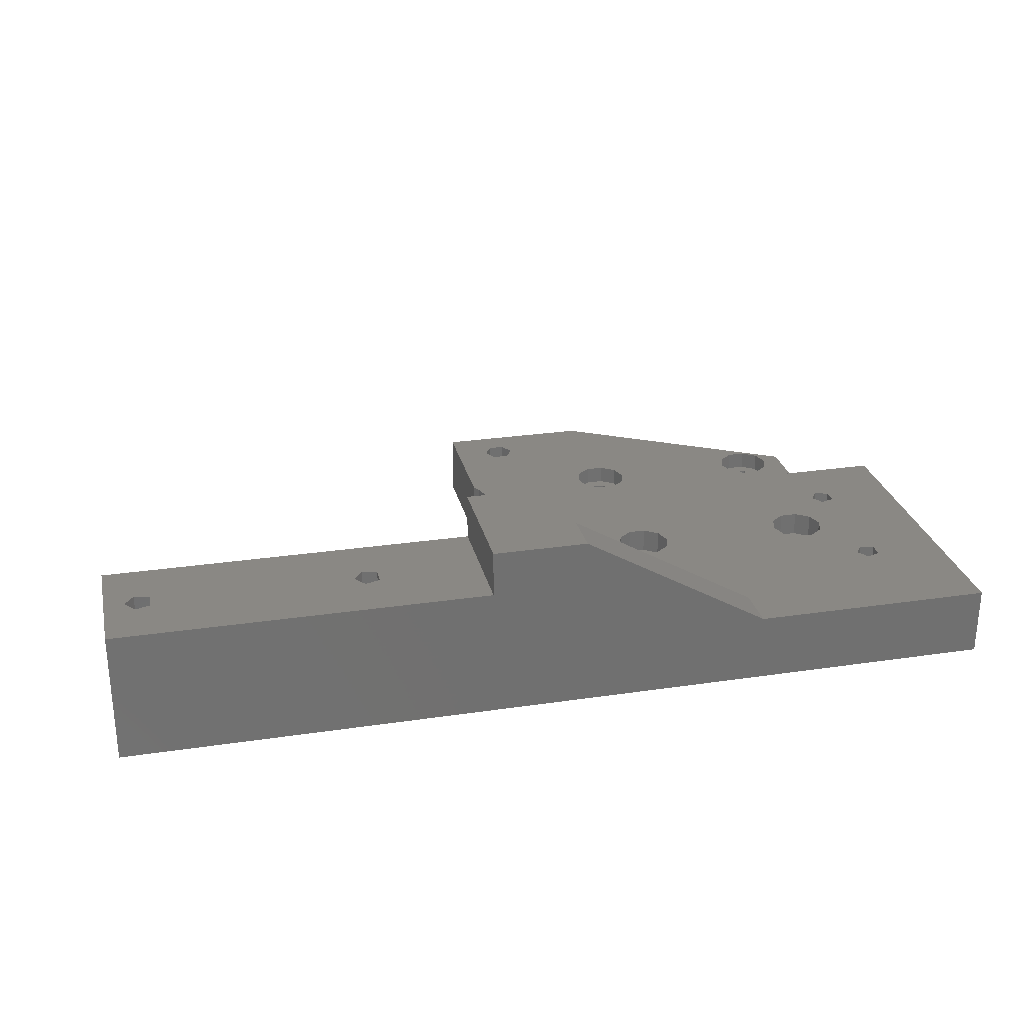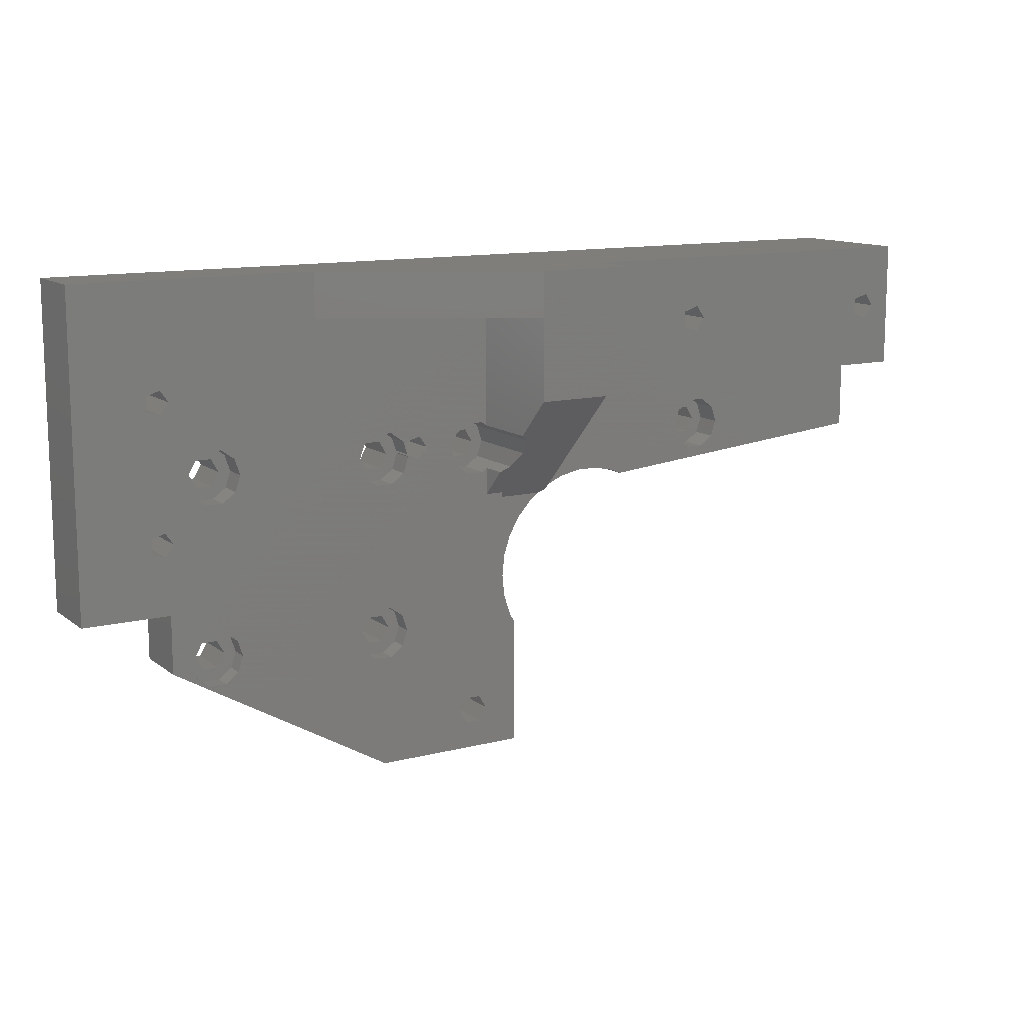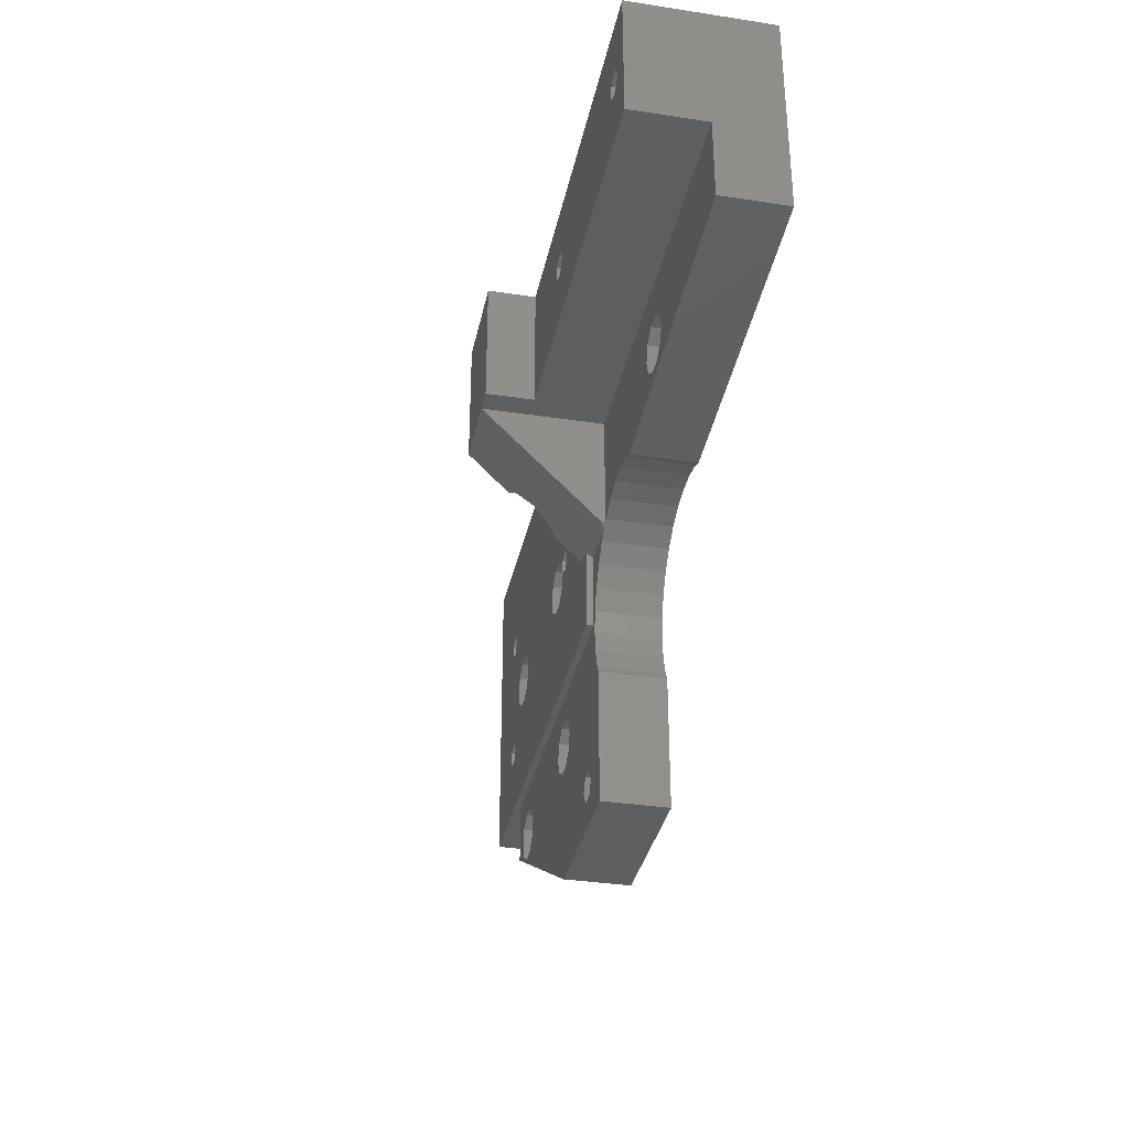
<metadata>
{"format":"stl","ext":"stl","renderer":"f3d","projection":"perspective","resolution":1024,"background":"white","views":[{"elev":27.2,"azim":167.1,"up":"+Z"},{"elev":12.4,"azim":-30.8,"up":"+Y"},{"elev":-34.4,"azim":78.4,"up":"+Y"}]}
</metadata>
<code>
# stl→obj: 329 verts, 702 faces
v 38 -15 0.725
v 38 -24 13
v 38 -15 13
v 38 -28.36 8.637
v 38 -28.36 0.725
v 38 -36.27 0.725
v 38 -33.24 3.763
v 38 -33.24 0.725
v 46 -36.52 0.4777
v 46 -24 1.998e-15
v 46 -24 13
v 46 -36.52 4.779e-15
v -2.092 -36.81 -7
v 3.3 -31 -7
v -0.5828 -36.32 -7
v -0.5828 -23.88 -7
v 0.35 -22.6 -7
v -2.092 -23.39 -7
v 5.85 -32.47 -7
v 24.15 -32.47 -7
v 5.85 -49.53 -7
v 6.7 -31 -7
v 0 -45.2 -7
v 4.15 -49.53 -7
v 0.35 -37.6 -7
v 0 -51.88 -7
v 3.3 -51 -7
v 25.85 -32.47 -7
v 29.42 -31.38 -7
v 25.85 -49.53 -7
v 26.7 -31 -7
v 24.15 -49.53 -7
v 6.7 -51 -7
v 23.3 -51 -7
v 41.49 -50.98 -7
v 26.7 -51 -7
v 40.75 -48.69 -7
v 40.5 -46.3 -7
v 37.35 -32.27 -7
v 38.2 -30.8 -7
v 25.85 -52.47 -7
v 35.65 -60.33 -7
v 34.8 -61.8 -7
v 35.65 -32.27 -7
v 38.2 -61.8 -7
v 42 -51.85 -7
v 42 -66.3 -7
v 37.35 -60.33 -7
v 37.35 -63.27 -7
v 35.65 -63.27 -7
v 34.8 -30.8 -7
v 30.35 -30.1 -7
v 27.91 -30.89 -7
v 24.98 -66.3 -7
v 24.15 -52.47 -7
v 5.85 -52.47 -7
v 4.15 -52.47 -7
v 4.15 -32.47 -7
v -0.5828 -38.88 -7
v -2.092 -38.39 -7
v -10 -45.2 -7
v -10 -10 -7
v 90 -32.81 -7
v 87.75 -17 -7
v 90 -10 -7
v 86.71 -18.43 -7
v 85.04 -17.88 -7
v 68.35 -29.33 -7
v 69.2 -30.8 -7
v 68.35 -32.27 -7
v 56.62 -35.84 -7
v 61.71 -18.43 -7
v 62.75 -17 -7
v 65.8 -30.8 -7
v 60.04 -17.88 -7
v 55.55 -35.36 -7
v 66.65 -32.27 -7
v 86.71 -15.57 -7
v 85.04 -16.12 -7
v 66.65 -29.33 -7
v 61.71 -15.57 -7
v 53.2 -34.86 -7
v 50.8 -34.86 -7
v 37.35 -29.33 -7
v 48.45 -35.36 -7
v 46.25 -36.34 -7
v 44.3 -37.75 -7
v 42.7 -39.54 -7
v 40.75 -43.91 -7
v 41.49 -41.62 -7
v 60.04 -16.12 -7
v 35.65 -29.33 -7
v 29.42 -28.82 -7
v 25.85 -29.53 -7
v 27.91 -29.31 -7
v 24.15 -29.53 -7
v -0.5828 -21.32 -7
v 23.3 -31 -7
v 5.85 -29.53 -7
v 4.15 -29.53 -7
v -2.092 -21.81 -7
v 48.5 -10 13
v 48.5 -24 13
v 38 -10 13
v 38.93 -29.04 7.963
v 39.5 -30.8 6.2
v 38.93 -32.56 4.437
v 40 -36.27 0.725
v 45.34 -37 4.885e-15
v 40 -37 4.885e-15
v 0 -45.2 6.706e-15
v 0 -51.88 8.188e-15
v 42 -66.3 1.139e-14
v 24.98 -66.3 1.139e-14
v 90 -24 1.998e-15
v 90 -10 7.9
v 90 -24 7.9
v 90 -32.81 3.954e-15
v 40 -45.2 6.706e-15
v 40.75 -43.91 6.419e-15
v 41.49 -41.62 5.911e-15
v 42.7 -39.54 5.449e-15
v 44.3 -37.75 5.052e-15
v 37.35 -60.33 1.006e-14
v 42 -51.85 8.183e-15
v 41.49 -50.98 7.989e-15
v 28 -51 7.994e-15
v 40.75 -48.69 7.481e-15
v 40.5 -46.3 6.95e-15
v 38.2 -61.8 1.039e-14
v 37.35 -63.27 1.072e-14
v 35.65 -63.27 1.072e-14
v 35.65 -60.33 1.006e-14
v 27.43 -52.76 8.385e-15
v 34.8 -61.8 1.039e-14
v 25.93 -53.85 8.627e-15
v 24.07 -53.85 8.627e-15
v 22.57 -52.76 8.385e-15
v 7.427 -52.76 8.385e-15
v 22 -51 7.994e-15
v 8 -51 7.994e-15
v 5.927 -53.85 8.627e-15
v 4.073 -53.85 8.627e-15
v 2.573 -49.24 7.602e-15
v 2 -51 7.994e-15
v 2.573 -52.76 8.385e-15
v 27.43 -49.24 7.602e-15
v 25.93 -48.15 7.36e-15
v 24.07 -48.15 7.36e-15
v 22.57 -49.24 7.602e-15
v 7.427 -49.24 7.602e-15
v 5.927 -48.15 7.36e-15
v 4.073 -48.15 7.36e-15
v 70.5 -30.8 3.508e-15
v 69.93 -29.04 3.117e-15
v 68.43 -27.95 2.875e-15
v 66.57 -27.95 2.875e-15
v 55.55 -35.36 4.521e-15
v 64.5 -30.8 3.508e-15
v 65.07 -29.04 3.117e-15
v 56.62 -35.84 4.627e-15
v 53.2 -34.86 4.41e-15
v 50.8 -34.86 4.41e-15
v 48.45 -35.36 4.521e-15
v 46.25 -36.34 4.739e-15
v 69.93 -32.56 3.9e-15
v 68.43 -33.65 4.142e-15
v 66.57 -33.65 4.142e-15
v 65.07 -32.56 3.9e-15
v -10 -10 0.725
v -10 -45.2 0.725
v 38 -45.2 0.725
v 40 -45.2 0.725
v -2.092 -23.39 0.725
v 2 -31 0.725
v -0.5828 -23.88 0.725
v -0.5828 -36.32 0.725
v 0.35 -37.6 0.725
v -2.092 -36.81 0.725
v -0.5828 -21.32 0.725
v 17 -15 0.725
v 17 -10 0.725
v 7.427 -29.24 0.725
v 8 -31 0.725
v 5.927 -28.15 0.725
v 0.35 -22.6 0.725
v 4.073 -28.15 0.725
v 2.573 -29.24 0.725
v -2.092 -21.81 0.725
v 29.42 -31.38 0.725
v 27.97 -30.91 0.725
v 28 -31 0.725
v 37.43 -27.95 0.725
v 35.57 -27.95 0.725
v 29.42 -28.82 0.725
v 34.07 -29.04 0.725
v 30.35 -30.1 0.725
v 33.5 -30.8 0.725
v 25.93 -28.15 0.725
v 27.91 -29.31 0.725
v 27.43 -29.24 0.725
v 27.91 -30.72 0.725
v 24.07 -28.15 0.725
v 22.57 -29.24 0.725
v 37.43 -33.65 0.725
v 35.57 -33.65 0.725
v 25.93 -33.85 0.725
v 27.43 -32.76 0.725
v 34.07 -32.56 0.725
v 24.07 -33.85 0.725
v 5.927 -33.85 0.725
v 22.57 -32.76 0.725
v 22 -31 0.725
v 7.427 -32.76 0.725
v -0.5828 -38.88 0.725
v 4.073 -33.85 0.725
v 2.573 -32.76 0.725
v -2.092 -38.39 0.725
v 48.5 -24 7.9
v 48.5 -10 7.9
v 5.85 -49.53 -2
v 6.7 -51 -2
v 3.3 -51 -2
v 4.15 -49.53 -2
v 4.15 -52.47 -2
v 5.85 -52.47 -2
v 5.85 -29.53 -2
v 6.7 -31 -2
v 3.3 -31 -2
v 4.15 -29.53 -2
v 4.15 -32.47 -2
v 5.85 -32.47 -2
v 25.85 -49.53 -2
v 26.7 -51 -2
v 23.3 -51 -2
v 24.15 -49.53 -2
v 25.85 -52.47 -2
v 24.15 -52.47 -2
v 25.85 -29.53 -2
v 26.7 -31 -2
v 24.15 -32.47 -2
v 25.85 -32.47 -2
v 23.3 -31 -2
v 24.15 -29.53 -2
v 8 -51 -2
v 7.427 -49.24 -2
v 2.573 -49.24 -2
v 2 -51 -2
v 5.927 -53.85 -2
v 4.073 -53.85 -2
v 4.073 -48.15 -2
v 5.927 -48.15 -2
v 7.427 -52.76 -2
v 2.573 -52.76 -2
v 8 -31 -2
v 7.427 -29.24 -2
v 2.573 -29.24 -2
v 2 -31 -2
v 4.073 -28.15 -2
v 5.927 -28.15 -2
v 7.427 -32.76 -2
v 5.927 -33.85 -2
v 4.073 -33.85 -2
v 2.573 -32.76 -2
v 28 -51 -2
v 27.43 -49.24 -2
v 24.07 -48.15 -2
v 25.93 -48.15 -2
v 22.57 -49.24 -2
v 27.43 -52.76 -2
v 25.93 -53.85 -2
v 24.07 -53.85 -2
v 22.57 -52.76 -2
v 22 -51 -2
v 27.91 -30.72 -2
v 27.43 -29.24 -2
v 28 -31 -2
v 27.97 -30.91 -2
v 24.07 -28.15 -2
v 25.93 -28.15 -2
v 22 -31 -2
v 22.57 -32.76 -2
v 22.57 -29.24 -2
v 27.43 -32.76 -2
v 25.93 -33.85 -2
v 24.07 -33.85 -2
v 27.91 -30.89 -2
v 37.35 -29.33 -3
v 38.2 -30.8 -3
v 35.65 -32.27 -3
v 37.35 -32.27 -3
v 34.8 -30.8 -3
v 35.65 -29.33 -3
v 68.35 -29.33 -3
v 69.2 -30.8 -3
v 66.65 -32.27 -3
v 68.35 -32.27 -3
v 65.8 -30.8 -3
v 66.65 -29.33 -3
v 70.5 -30.8 -3
v 69.93 -29.04 -3
v 66.57 -27.95 -3
v 68.43 -27.95 -3
v 64.5 -30.8 -3
v 65.07 -32.56 -3
v 65.07 -29.04 -3
v 69.93 -32.56 -3
v 68.43 -33.65 -3
v 66.57 -33.65 -3
v 38.93 -29.04 -3
v 39.5 -30.8 -3
v 34.07 -29.04 -3
v 33.5 -30.8 -3
v 35.57 -27.95 -3
v 37.43 -27.95 -3
v 38.93 -32.56 -3
v 37.43 -33.65 -3
v 35.57 -33.65 -3
v 34.07 -32.56 -3
v 62.75 -17 7.9
v 61.71 -18.43 7.9
v 60.04 -17.88 7.9
v 60.04 -16.12 7.9
v 61.71 -15.57 7.9
v 87.75 -17 7.9
v 86.71 -18.43 7.9
v 85.04 -17.88 7.9
v 85.04 -16.12 7.9
v 86.71 -15.57 7.9
f 1 2 3
f 4 1 5
f 1 4 2
f 6 7 8
f 9 10 11
f 10 9 12
f 13 14 15
f 14 16 17
f 14 13 16
f 16 13 18
f 19 20 21
f 20 19 22
f 23 21 24
f 21 25 19
f 26 24 27
f 21 23 25
f 28 29 30
f 29 28 31
f 32 28 30
f 32 20 28
f 33 32 34
f 21 32 33
f 35 36 37
f 38 39 40
f 37 36 38
f 30 38 36
f 41 42 43
f 38 44 39
f 45 46 47
f 48 46 45
f 46 48 35
f 42 35 48
f 47 49 45
f 47 50 49
f 38 30 44
f 51 29 52
f 44 29 51
f 29 31 53
f 44 30 29
f 54 43 50
f 42 41 36
f 54 50 47
f 43 54 41
f 54 55 41
f 56 55 54
f 32 21 20
f 55 56 34
f 34 56 33
f 54 57 56
f 15 58 25
f 26 57 54
f 26 27 57
f 24 26 23
f 19 25 58
f 23 59 25
f 23 60 59
f 61 13 60
f 13 61 18
f 62 18 61
f 61 60 23
f 63 64 65
f 63 66 64
f 63 67 66
f 68 67 69
f 63 69 67
f 63 70 69
f 71 70 63
f 68 72 73
f 74 75 72
f 74 76 75
f 76 74 71
f 77 71 74
f 70 71 77
f 78 65 64
f 79 65 78
f 73 67 68
f 67 73 79
f 72 68 80
f 72 80 74
f 81 79 73
f 79 81 65
f 82 75 76
f 83 75 82
f 84 75 83
f 84 83 85
f 40 85 86
f 40 86 87
f 40 87 88
f 36 35 42
f 38 40 89
f 40 90 89
f 40 88 90
f 84 85 40
f 75 84 91
f 92 91 84
f 52 92 51
f 93 92 52
f 92 93 91
f 94 93 95
f 53 31 95
f 94 95 31
f 93 94 96
f 97 93 96
f 20 22 98
f 98 22 96
f 99 96 22
f 17 96 99
f 97 96 17
f 17 99 100
f 58 15 14
f 17 100 14
f 93 97 62
f 93 62 91
f 91 62 81
f 81 62 65
f 101 62 97
f 18 62 101
f 102 11 103
f 3 102 104
f 102 3 11
f 11 3 2
f 105 2 4
f 2 105 11
f 106 11 105
f 9 106 107
f 108 7 6
f 7 108 107
f 109 107 108
f 106 9 11
f 109 108 110
f 107 109 9
f 26 111 23
f 111 26 112
f 54 113 114
f 113 54 47
f 115 116 117
f 116 115 65
f 63 115 118
f 115 63 65
f 119 120 110
f 121 110 120
f 122 110 121
f 123 110 122
f 110 123 109
f 124 125 126
f 127 126 128
f 119 128 129
f 120 119 129
f 128 119 127
f 125 130 113
f 131 113 130
f 132 113 131
f 133 134 135
f 136 135 134
f 114 135 136
f 132 114 113
f 135 114 132
f 137 114 136
f 138 114 137
f 139 138 140
f 139 140 141
f 138 139 114
f 142 114 139
f 143 114 142
f 144 112 145
f 143 112 114
f 146 112 143
f 145 112 146
f 125 124 130
f 126 133 124
f 126 127 133
f 134 133 127
f 119 147 127
f 119 148 147
f 119 149 148
f 150 141 140
f 151 150 149
f 111 149 119
f 150 151 141
f 149 152 151
f 149 111 152
f 112 144 111
f 153 111 144
f 152 111 153
f 115 154 118
f 115 155 154
f 115 156 155
f 115 157 156
f 158 159 160
f 159 158 161
f 10 160 157
f 160 162 158
f 160 10 162
f 162 10 163
f 10 157 115
f 163 10 164
f 10 165 164
f 165 10 12
f 166 118 154
f 167 118 166
f 167 161 118
f 168 161 167
f 169 161 168
f 161 169 159
f 61 170 62
f 170 61 171
f 111 172 171
f 119 172 111
f 61 111 171
f 111 61 23
f 172 119 173
f 173 110 108
f 110 173 119
f 174 175 176
f 175 177 178
f 179 175 174
f 175 179 177
f 180 181 182
f 181 183 184
f 181 185 183
f 181 186 185
f 185 186 187
f 187 176 188
f 176 187 186
f 181 180 186
f 170 180 182
f 170 174 189
f 174 171 179
f 174 170 171
f 180 170 189
f 190 191 192
f 1 193 5
f 1 194 193
f 195 194 1
f 194 195 196
f 197 196 195
f 196 197 198
f 199 195 1
f 200 201 202
f 201 195 199
f 195 201 200
f 181 199 1
f 199 181 203
f 184 204 181
f 203 181 204
f 205 6 8
f 206 6 205
f 207 6 206
f 208 206 209
f 190 209 198
f 190 198 197
f 209 190 208
f 208 190 192
f 206 208 207
f 6 207 172
f 210 172 207
f 211 210 212
f 204 184 213
f 184 212 213
f 214 212 184
f 211 212 214
f 210 211 215
f 178 211 216
f 188 176 175
f 178 217 175
f 178 216 217
f 215 211 178
f 210 215 172
f 215 171 172
f 218 171 215
f 179 171 218
f 6 173 108
f 173 6 172
f 11 219 103
f 10 219 11
f 115 219 10
f 219 115 117
f 65 220 116
f 220 65 182
f 62 182 65
f 182 62 170
f 220 104 102
f 104 220 182
f 33 221 21
f 221 33 222
f 223 24 224
f 24 223 27
f 24 221 224
f 221 24 21
f 225 27 223
f 27 225 57
f 56 225 226
f 225 56 57
f 56 222 33
f 222 56 226
f 22 227 99
f 227 22 228
f 229 100 230
f 100 229 14
f 100 227 230
f 227 100 99
f 231 14 229
f 14 231 58
f 19 228 22
f 228 19 232
f 19 231 232
f 231 19 58
f 36 233 30
f 233 36 234
f 235 32 236
f 32 235 34
f 32 233 236
f 233 32 30
f 41 234 36
f 234 41 237
f 41 238 237
f 238 41 55
f 238 34 235
f 34 238 55
f 31 239 94
f 239 31 240
f 28 241 242
f 241 28 20
f 243 96 244
f 96 243 98
f 96 239 244
f 239 96 94
f 241 98 243
f 98 241 20
f 28 240 31
f 240 28 242
f 245 151 246
f 151 245 141
f 145 247 144
f 247 145 248
f 249 143 142
f 143 249 250
f 251 152 153
f 152 251 252
f 252 151 152
f 151 252 246
f 222 245 246
f 245 222 253
f 221 246 252
f 246 221 222
f 252 224 221
f 251 224 252
f 247 224 251
f 224 247 223
f 226 253 222
f 253 226 249
f 225 249 226
f 225 250 249
f 254 225 223
f 248 223 247
f 225 254 250
f 223 248 254
f 247 153 144
f 153 247 251
f 253 142 139
f 142 253 249
f 253 141 245
f 141 253 139
f 250 146 143
f 146 250 254
f 146 248 145
f 248 146 254
f 255 183 256
f 183 255 184
f 175 257 188
f 257 175 258
f 259 185 187
f 185 259 260
f 260 183 185
f 183 260 256
f 228 255 256
f 255 228 261
f 227 256 260
f 256 227 228
f 260 230 227
f 259 230 260
f 257 230 259
f 230 257 229
f 232 261 228
f 261 232 262
f 231 262 232
f 231 263 262
f 264 231 229
f 258 229 257
f 231 264 263
f 229 258 264
f 257 187 188
f 187 257 259
f 217 258 175
f 258 217 264
f 262 216 211
f 216 262 263
f 261 211 214
f 211 261 262
f 263 217 216
f 217 263 264
f 261 184 255
f 184 261 214
f 265 147 266
f 147 265 127
f 267 148 149
f 148 267 268
f 268 147 148
f 147 268 266
f 269 149 150
f 149 269 267
f 270 136 134
f 136 270 271
f 272 138 137
f 138 272 273
f 140 269 150
f 269 140 274
f 234 265 266
f 265 234 270
f 233 266 268
f 266 233 234
f 268 236 233
f 267 236 268
f 269 236 267
f 236 269 235
f 237 270 234
f 270 237 271
f 238 271 237
f 238 272 271
f 273 238 235
f 274 235 269
f 238 273 272
f 235 274 273
f 270 127 265
f 127 270 134
f 271 137 136
f 137 271 272
f 138 274 140
f 274 138 273
f 275 201 276
f 201 275 202
f 277 191 278
f 191 277 192
f 279 199 203
f 199 279 280
f 280 201 199
f 201 280 276
f 212 281 213
f 281 212 282
f 283 203 204
f 203 283 279
f 284 192 277
f 192 284 208
f 284 207 208
f 207 284 285
f 286 212 210
f 212 286 282
f 285 210 207
f 210 285 286
f 240 275 276
f 287 277 278
f 240 277 287
f 275 240 287
f 277 240 284
f 239 276 280
f 276 239 240
f 280 244 239
f 279 244 280
f 283 244 279
f 244 283 243
f 242 284 240
f 284 242 285
f 241 285 242
f 241 286 285
f 282 241 243
f 281 243 283
f 241 282 286
f 243 281 282
f 213 283 204
f 283 213 281
f 45 124 48
f 124 45 130
f 135 42 133
f 42 135 43
f 42 124 133
f 124 42 48
f 49 130 45
f 130 49 131
f 49 132 131
f 132 49 50
f 132 43 135
f 43 132 50
f 40 288 84
f 288 40 289
f 39 290 291
f 290 39 44
f 292 92 293
f 92 292 51
f 92 288 293
f 288 92 84
f 290 51 292
f 51 290 44
f 39 289 40
f 289 39 291
f 69 294 68
f 294 69 295
f 70 296 297
f 296 70 77
f 298 80 299
f 80 298 74
f 80 294 299
f 294 80 68
f 296 74 298
f 74 296 77
f 70 295 69
f 295 70 297
f 129 89 120
f 89 129 38
f 83 162 163
f 162 83 82
f 87 109 123
f 86 109 87
f 109 86 12
f 12 86 165
f 9 109 12
f 85 163 164
f 163 85 83
f 76 161 158
f 161 76 71
f 82 158 162
f 158 82 76
f 121 88 122
f 88 121 90
f 122 87 123
f 87 122 88
f 120 90 121
f 90 120 89
f 86 164 165
f 164 86 85
f 125 35 126
f 35 125 46
f 128 38 129
f 38 128 37
f 126 37 128
f 37 126 35
f 300 155 301
f 155 300 154
f 302 156 157
f 156 302 303
f 303 155 156
f 155 303 301
f 169 304 159
f 304 169 305
f 306 157 160
f 157 306 302
f 307 154 300
f 154 307 166
f 307 167 166
f 167 307 308
f 309 169 168
f 169 309 305
f 308 168 167
f 168 308 309
f 295 300 301
f 300 295 307
f 294 301 303
f 301 294 295
f 303 299 294
f 302 299 303
f 306 299 302
f 299 306 298
f 297 307 295
f 307 297 308
f 296 308 297
f 296 309 308
f 305 296 298
f 304 298 306
f 296 305 309
f 298 304 305
f 159 306 160
f 306 159 304
f 106 310 311
f 310 106 105
f 198 312 196
f 312 198 313
f 314 193 194
f 193 314 315
f 193 315 5
f 5 105 4
f 5 310 105
f 310 5 315
f 289 311 310
f 311 289 316
f 288 310 315
f 310 288 289
f 315 293 288
f 314 293 315
f 312 293 314
f 293 312 292
f 291 316 289
f 316 291 317
f 290 317 291
f 290 318 317
f 319 290 292
f 313 292 312
f 290 319 318
f 292 313 319
f 312 194 196
f 194 312 314
f 209 313 198
f 313 209 319
f 317 206 205
f 206 317 318
f 107 8 7
f 316 8 107
f 317 8 316
f 8 317 205
f 318 209 206
f 209 318 319
f 107 311 316
f 311 107 106
f 71 118 161
f 118 71 63
f 113 46 125
f 46 113 47
f 52 190 197
f 190 52 29
f 190 278 191
f 29 278 190
f 53 278 29
f 278 53 287
f 275 200 202
f 200 275 95
f 53 275 287
f 275 53 95
f 95 195 200
f 195 95 93
f 52 195 93
f 195 52 197
f 17 176 186
f 176 17 16
f 16 174 176
f 174 16 18
f 174 101 189
f 101 174 18
f 101 180 189
f 180 101 97
f 17 180 97
f 180 17 186
f 59 178 25
f 178 59 215
f 59 218 215
f 218 59 60
f 218 13 179
f 13 218 60
f 13 177 179
f 177 13 15
f 25 177 15
f 177 25 178
f 181 1 3
f 182 3 104
f 3 182 181
f 72 320 73
f 320 72 321
f 72 322 321
f 322 72 75
f 322 91 323
f 91 322 75
f 91 324 323
f 324 91 81
f 73 324 81
f 324 73 320
f 66 325 64
f 325 66 326
f 66 327 326
f 327 66 67
f 327 79 328
f 79 327 67
f 79 329 328
f 329 79 78
f 64 329 78
f 329 64 325
f 103 220 102
f 220 103 219
f 116 325 117
f 116 329 325
f 116 328 329
f 328 320 327
f 324 328 116
f 328 324 320
f 323 220 322
f 324 220 323
f 220 324 116
f 326 117 325
f 327 117 326
f 321 327 320
f 327 321 117
f 321 219 117
f 322 219 321
f 219 322 220
f 26 114 112
f 114 26 54

</code>
